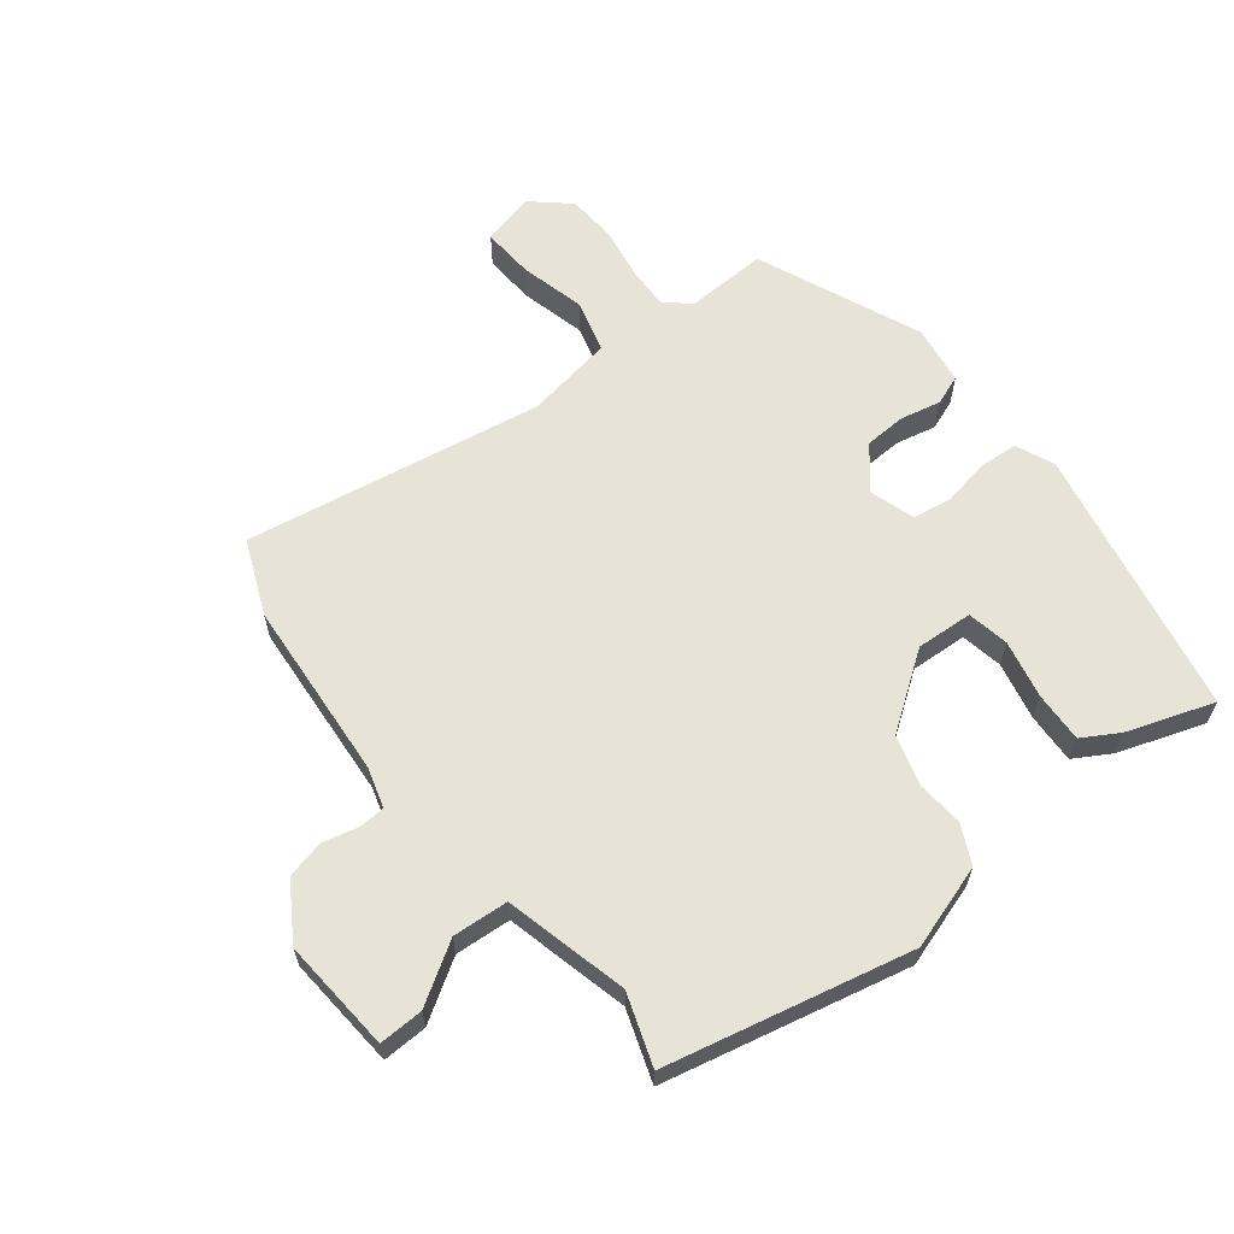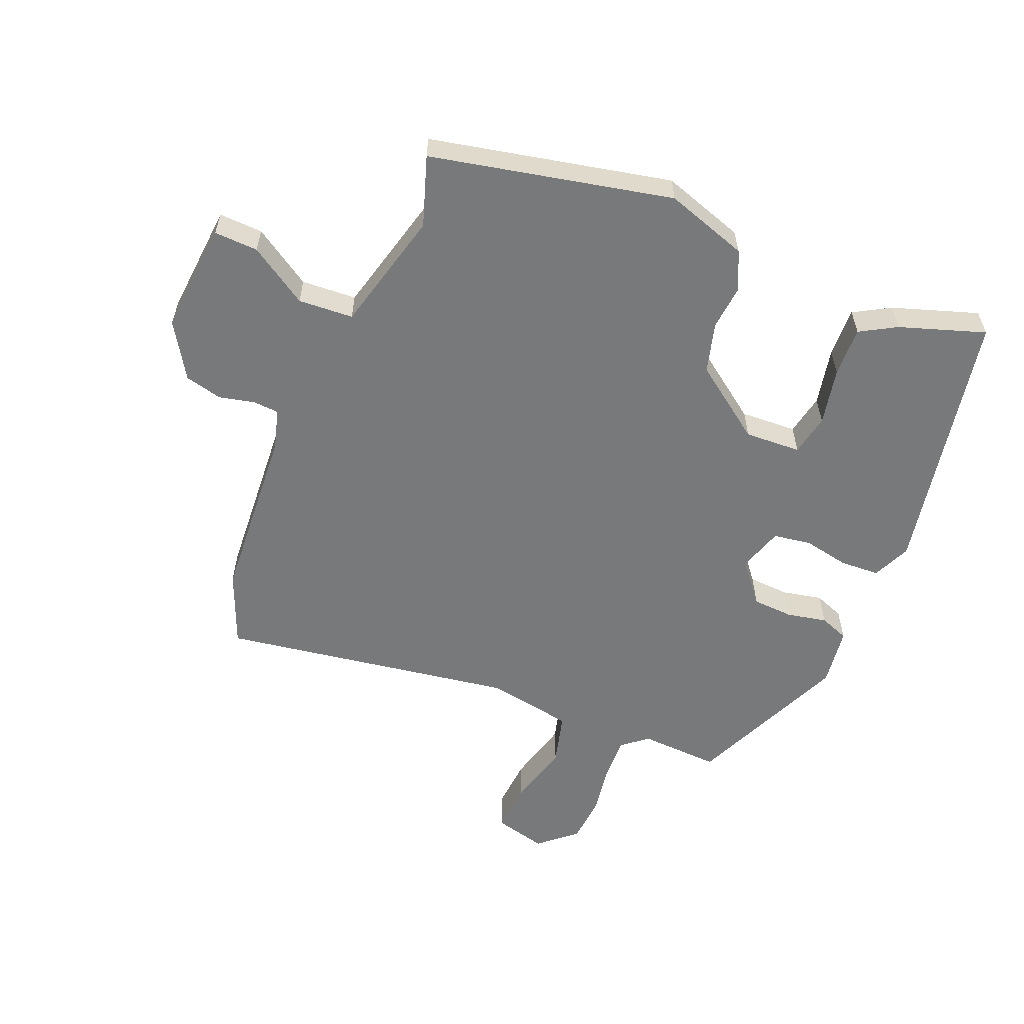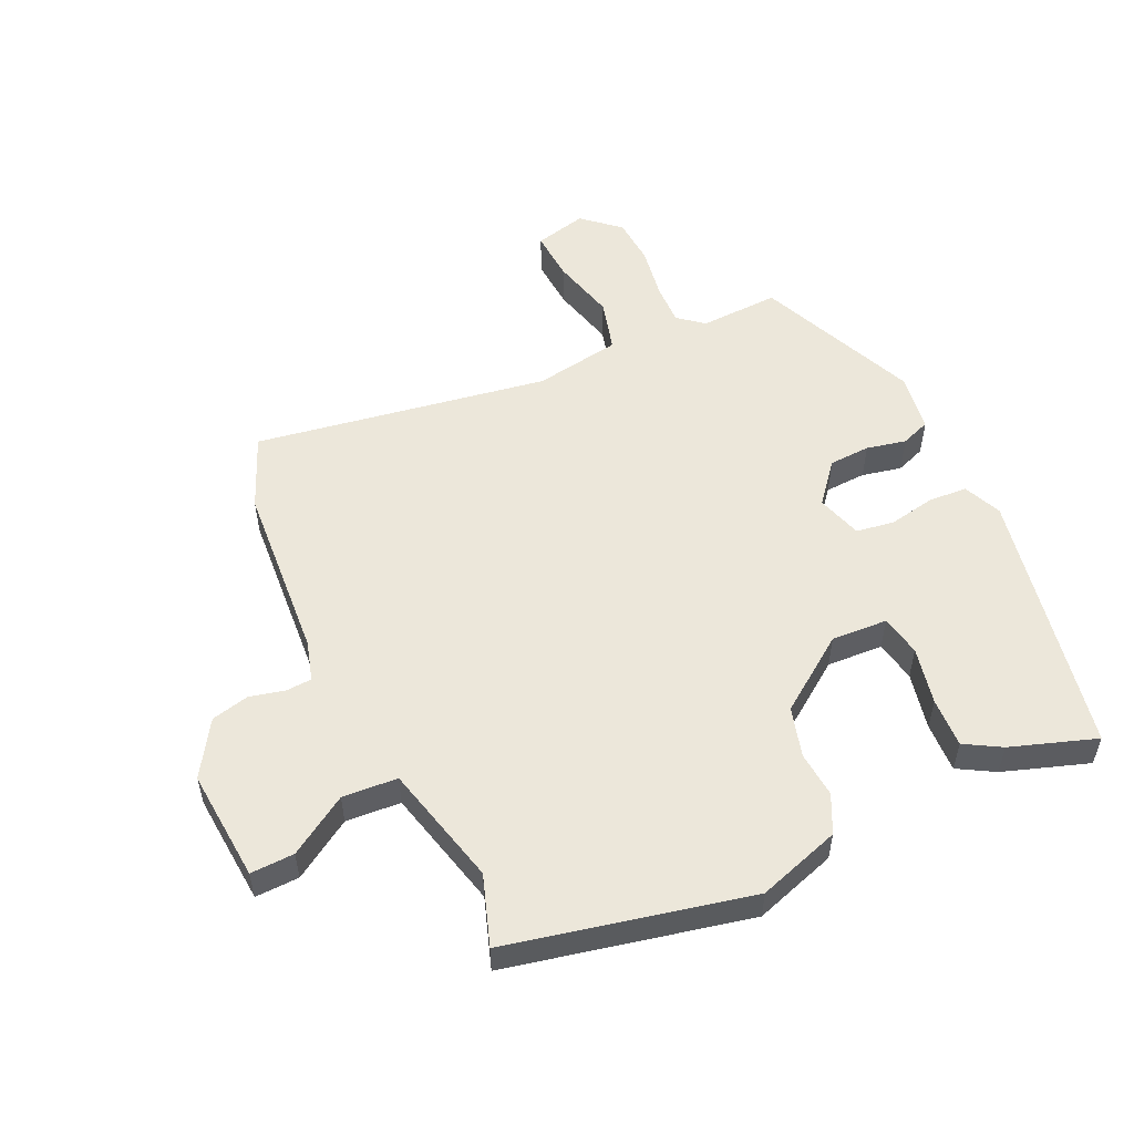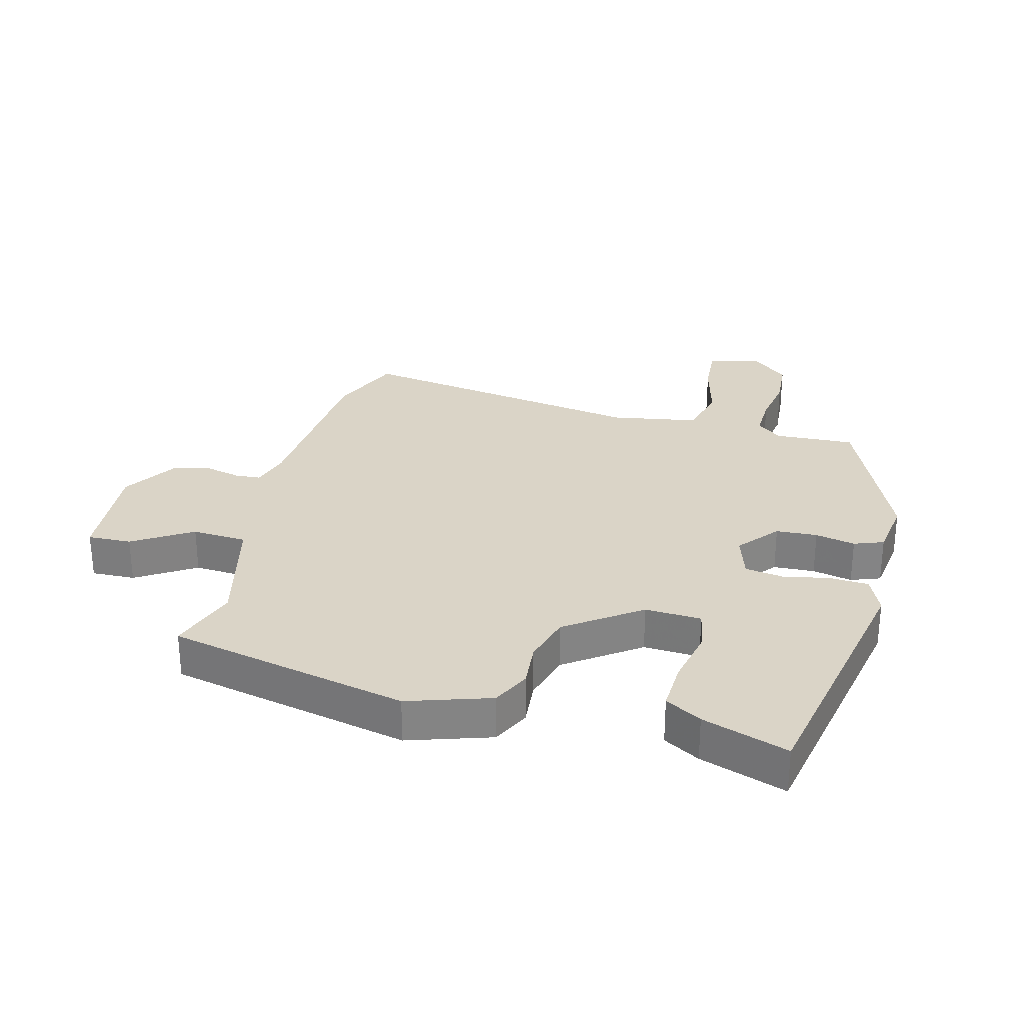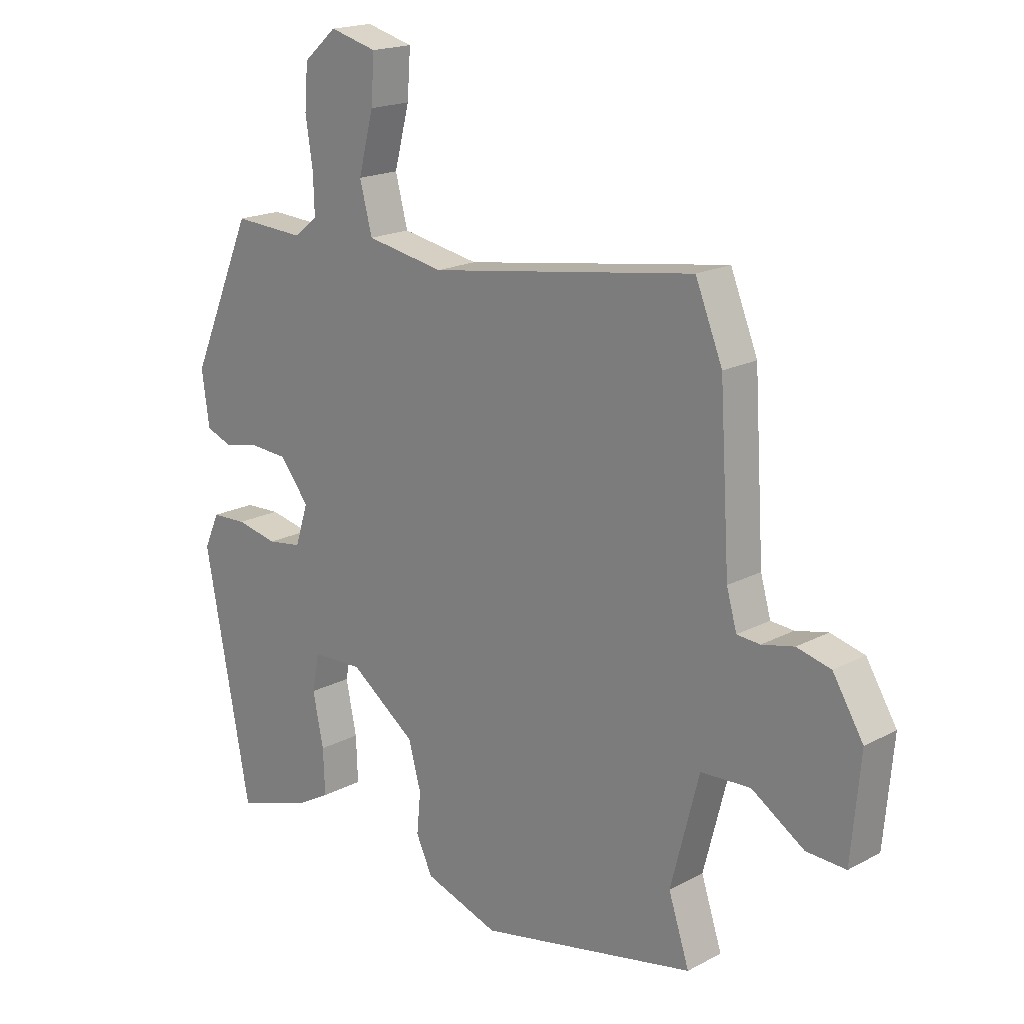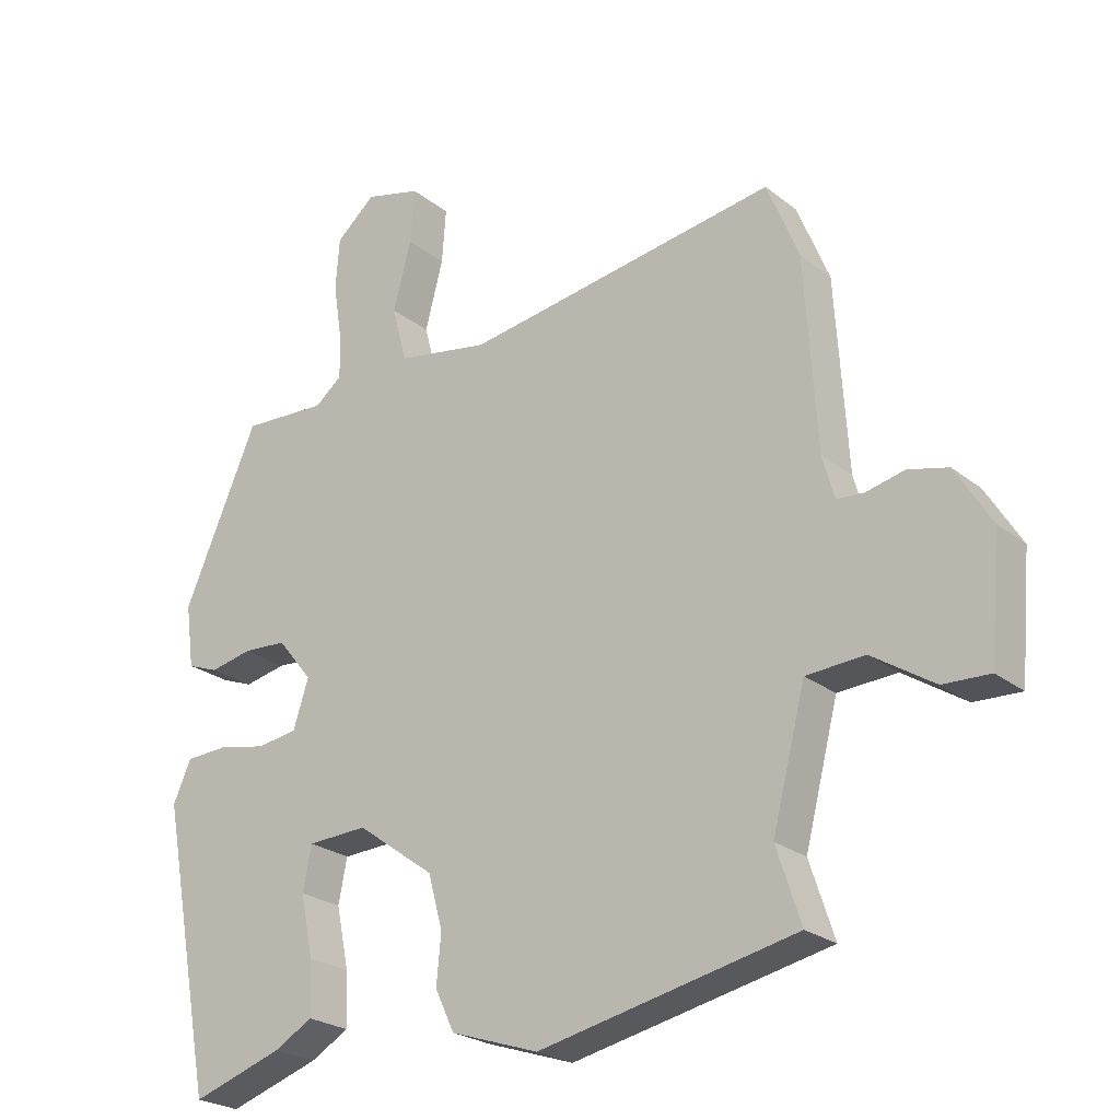
<metadata>
{"format":"obj","ext":"obj","renderer":"f3d","projection":"perspective","resolution":1024,"background":"white","views":[{"elev":62.3,"azim":142.6,"up":"+Y"},{"elev":-57.7,"azim":157.8,"up":"+Y"},{"elev":53.7,"azim":155.6,"up":"+Y"},{"elev":28.9,"azim":-165.0,"up":"+Y"},{"elev":18.5,"azim":44.6,"up":"+Z"},{"elev":-24.1,"azim":38.0,"up":"+Z"}]}
</metadata>
<code>
v -0.457 0.07 -0.502
v -0.538 0.07 -0.074
v -0.511 0.07 -0.013
v -0.448 0.07 -0.01
v -0.374 0.07 -0.025
v -0.313 0.07 -0.016
v -0.29 0.07 0.056
v -0.343 0.07 0.121
v -0.409 0.07 0.125
v -0.473 0.07 0.112
v -0.52 0.07 0.13
v -0.533 0.07 0.225
v -0.421 0.07 0.482
v -0.293 0.07 0.475
v -0.252 0.07 0.508
v -0.254 0.07 0.576
v -0.267 0.07 0.66
v -0.261 0.07 0.737
v -0.202 0.07 0.788
v -0.118 0.07 0.766
v -0.124 0.07 0.684
v -0.151 0.07 0.581
v -0.129 0.07 0.497
v 0.01 0.07 0.472
v 0.482 0.07 0.544
v 0.53 0.07 0.426
v 0.548 0.07 0.14
v 0.566 0.07 0.076
v 0.607 0.07 0.073
v 0.664 0.07 0.086
v 0.724 0.07 0.071
v 0.778 0.07 -0.017
v 0.762 0.07 -0.196
v 0.692 0.07 -0.193
v 0.599 0.07 -0.133
v 0.511 0.07 -0.138
v 0.461 0.07 -0.332
v 0.498 0.07 -0.444
v 0.112 0.07 -0.525
v -0.02 0.07 -0.481
v -0.049 0.07 -0.42
v -0.042 0.07 -0.347
v -0.064 0.07 -0.267
v -0.181 0.07 -0.182
v -0.271 0.07 -0.186
v -0.284 0.07 -0.252
v -0.265 0.07 -0.344
v -0.262 0.07 -0.424
v -0.32 0.07 -0.457
v -0.457 0 -0.502
v -0.538 0 -0.074
v -0.511 0 -0.013
v -0.448 0 -0.01
v -0.374 0 -0.025
v -0.313 0 -0.016
v -0.29 0 0.056
v -0.343 0 0.121
v -0.409 0 0.125
v -0.473 0 0.112
v -0.52 0 0.13
v -0.533 0 0.225
v -0.421 0 0.482
v -0.293 0 0.475
v -0.252 0 0.508
v -0.254 0 0.576
v -0.267 0 0.66
v -0.261 0 0.737
v -0.202 0 0.788
v -0.118 0 0.766
v -0.124 0 0.684
v -0.151 0 0.581
v -0.129 0 0.497
v 0.01 0 0.472
v 0.482 0 0.544
v 0.53 0 0.426
v 0.548 0 0.14
v 0.566 0 0.076
v 0.607 0 0.073
v 0.664 0 0.086
v 0.724 0 0.071
v 0.778 0 -0.017
v 0.762 0 -0.196
v 0.692 0 -0.193
v 0.599 0 -0.133
v 0.511 0 -0.138
v 0.461 0 -0.332
v 0.498 0 -0.444
v 0.112 0 -0.525
v -0.02 0 -0.481
v -0.049 0 -0.42
v -0.042 0 -0.347
v -0.064 0 -0.267
v -0.181 0 -0.182
v -0.271 0 -0.186
v -0.284 0 -0.252
v -0.265 0 -0.344
v -0.262 0 -0.424
v -0.32 0 -0.457
f 46 47 48 49
f 46 49 1 2
f 45 46 2 3
f 44 45 3 4
f 39 40 41 42
f 37 38 39 42
f 36 37 42 43
f 32 33 34 35
f 32 35 36
f 29 30 31 32
f 28 29 32 36
f 27 28 36 43
f 24 25 26 27
f 23 24 27 43
f 19 20 21 22
f 17 18 19 22
f 16 17 22 23
f 15 16 23 43
f 11 12 13 14
f 9 10 11 14
f 8 9 14 15
f 7 8 15
f 44 4 5
f 44 5 6
f 7 15 43 44
f 6 7 44
f 98 97 96 95
f 51 50 98 95
f 52 51 95 94
f 53 52 94 93
f 91 90 89 88
f 91 88 87 86
f 92 91 86 85
f 84 83 82 81
f 85 84 81
f 81 80 79 78
f 85 81 78 77
f 92 85 77 76
f 76 75 74 73
f 92 76 73 72
f 71 70 69 68
f 71 68 67 66
f 72 71 66 65
f 92 72 65 64
f 63 62 61 60
f 63 60 59 58
f 64 63 58 57
f 64 57 56
f 54 53 93
f 55 54 93
f 93 92 64 56
f 93 56 55
f 1 50 51 2
f 2 51 52 3
f 3 52 53 4
f 4 53 54 5
f 5 54 55 6
f 6 55 56 7
f 7 56 57 8
f 8 57 58 9
f 9 58 59 10
f 10 59 60 11
f 11 60 61 12
f 12 61 62 13
f 13 62 63 14
f 14 63 64 15
f 15 64 65 16
f 16 65 66 17
f 17 66 67 18
f 18 67 68 19
f 19 68 69 20
f 20 69 70 21
f 21 70 71 22
f 22 71 72 23
f 23 72 73 24
f 24 73 74 25
f 25 74 75 26
f 26 75 76 27
f 27 76 77 28
f 28 77 78 29
f 29 78 79 30
f 30 79 80 31
f 31 80 81 32
f 32 81 82 33
f 33 82 83 34
f 34 83 84 35
f 35 84 85 36
f 36 85 86 37
f 37 86 87 38
f 38 87 88 39
f 39 88 89 40
f 40 89 90 41
f 41 90 91 42
f 42 91 92 43
f 43 92 93 44
f 44 93 94 45
f 45 94 95 46
f 46 95 96 47
f 47 96 97 48
f 48 97 98 49
f 49 98 50 1

</code>
